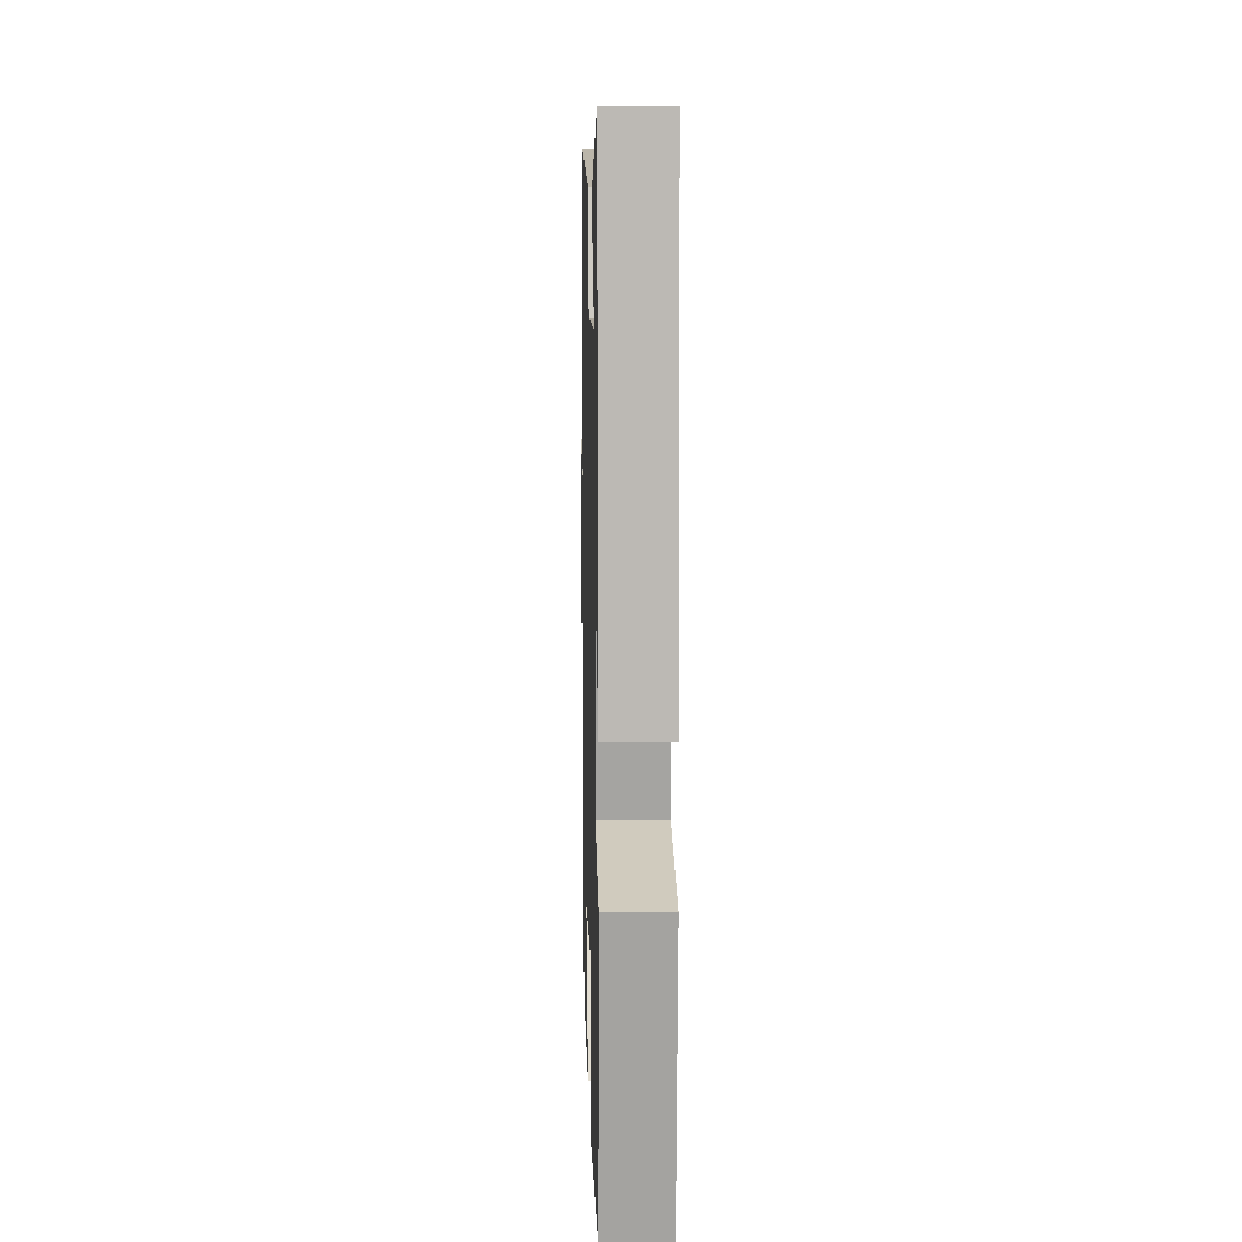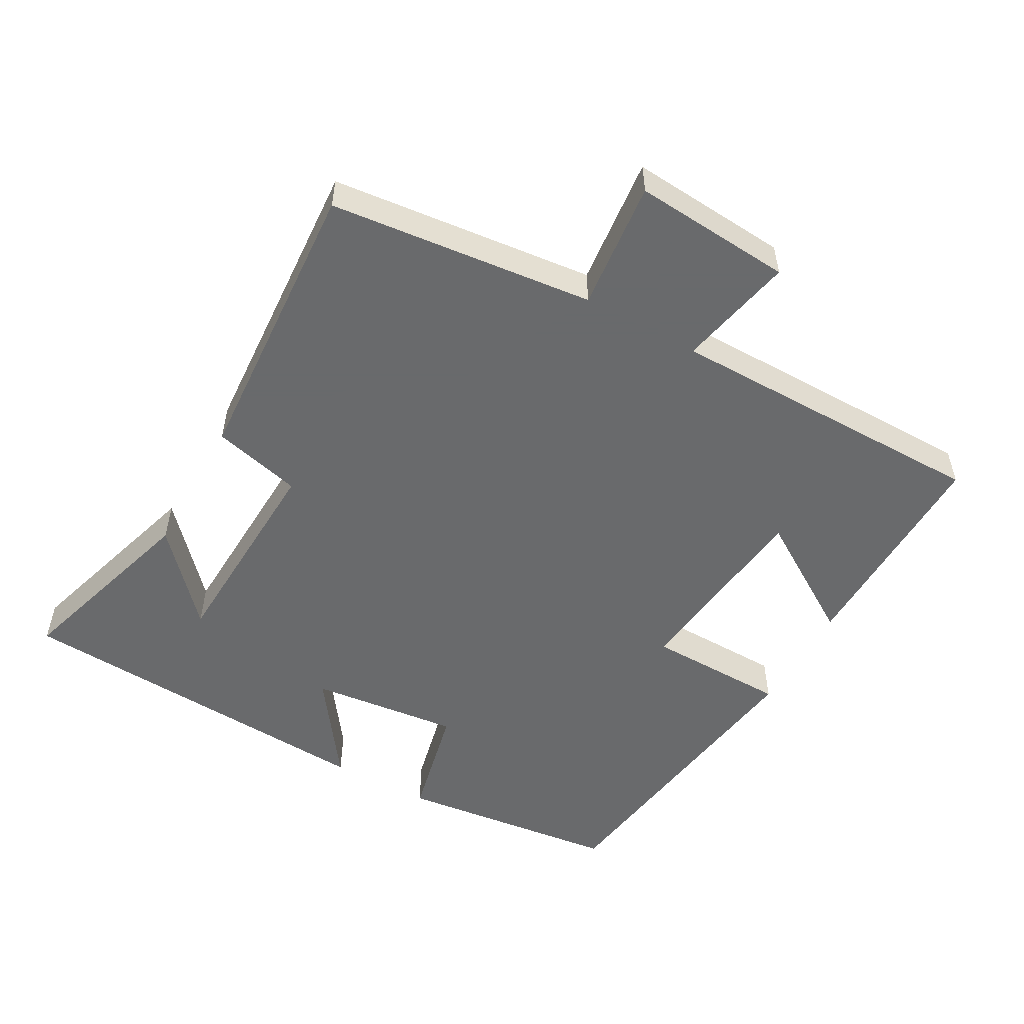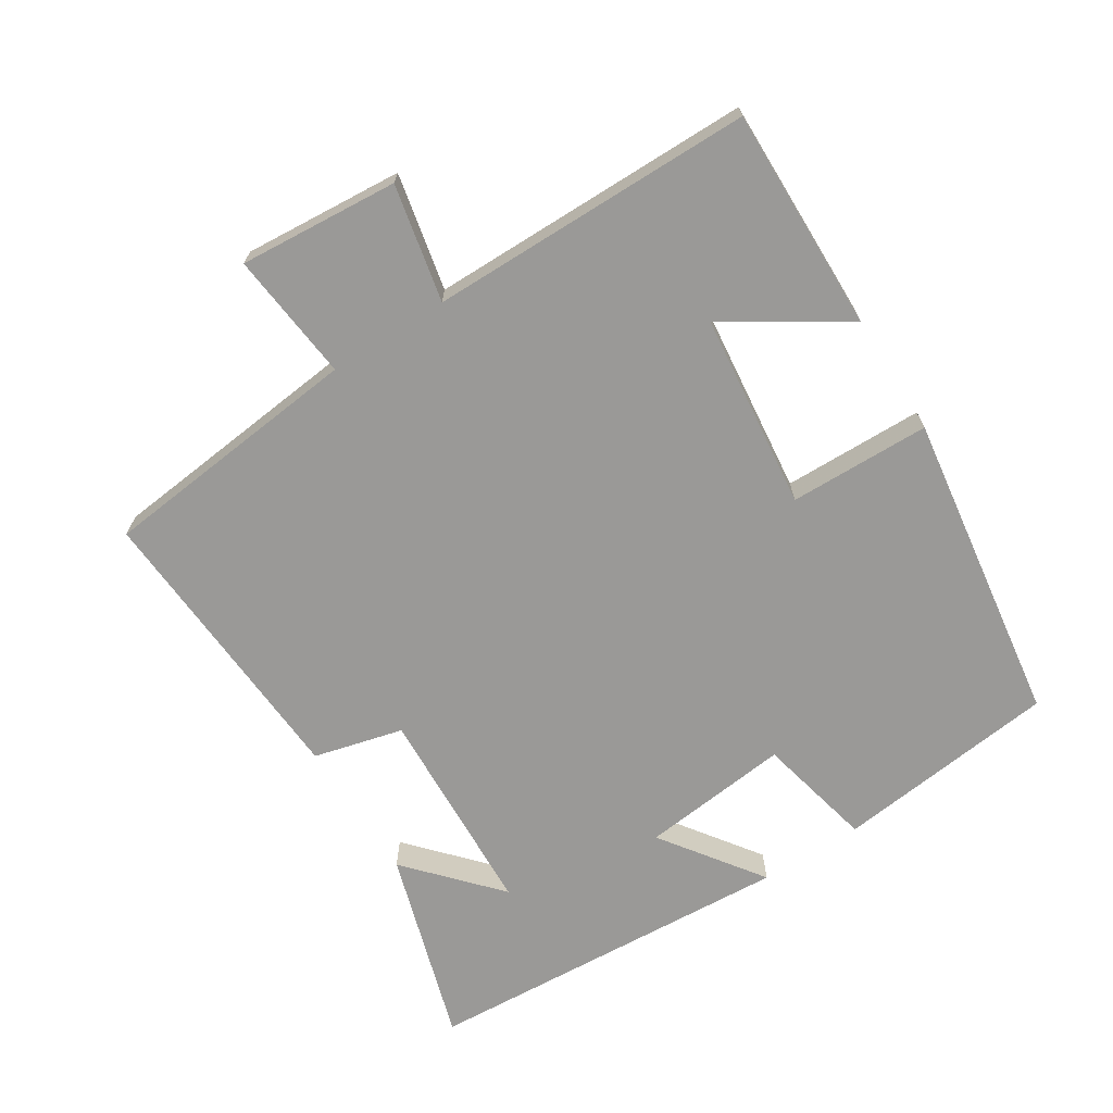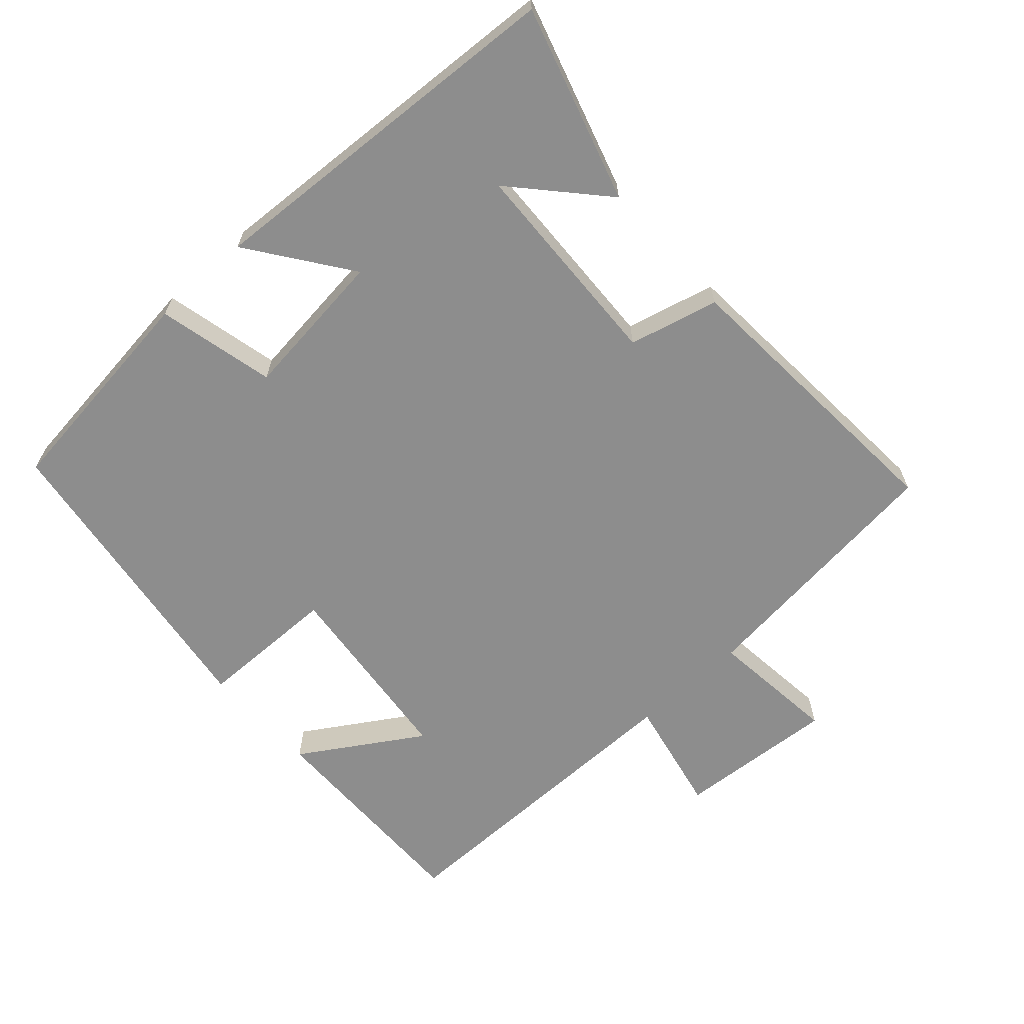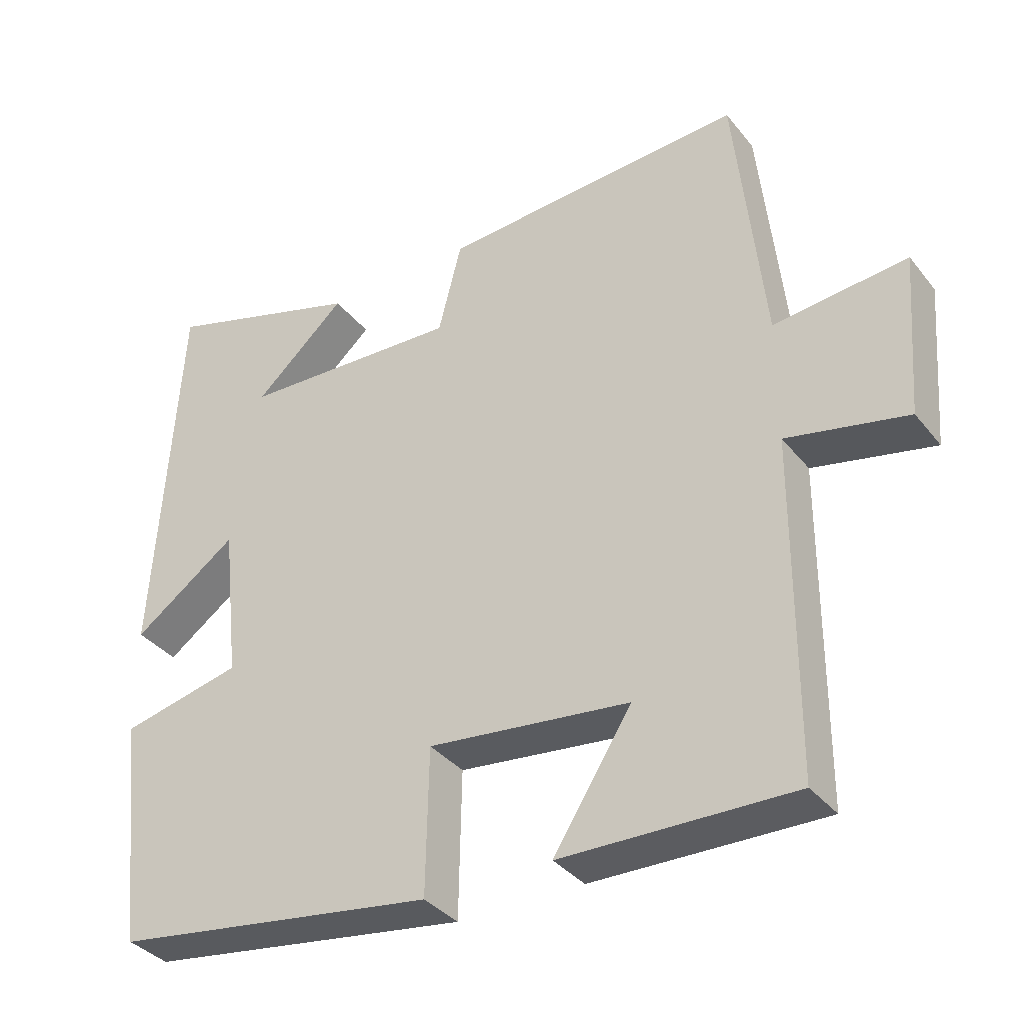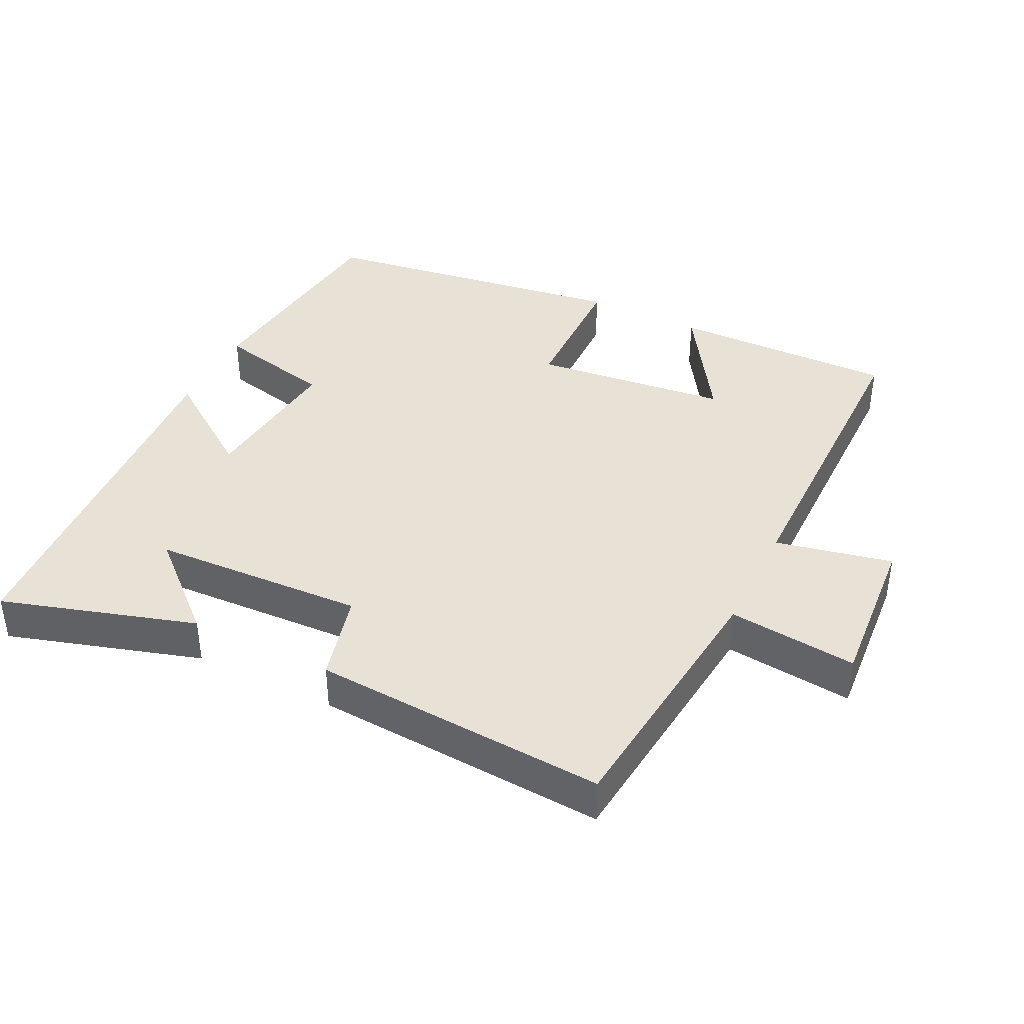
<metadata>
{"format":"obj","ext":"obj","renderer":"f3d","projection":"perspective","resolution":1024,"background":"white","views":[{"elev":10.5,"azim":-91.5,"up":"+Z"},{"elev":-52.9,"azim":60.9,"up":"+Y"},{"elev":-68.9,"azim":122.4,"up":"+Y"},{"elev":-64.6,"azim":-47.7,"up":"+Y"},{"elev":-35.8,"azim":33.2,"up":"+Z"},{"elev":40.1,"azim":26.2,"up":"+Y"}]}
</metadata>
<code>
v -0.462 0.07 -0.434
v -0.5 0.07 -0.109
v -0.329 0.07 -0.07
v -0.353 0.07 0.148
v -0.5 0.07 0.043
v -0.466 0.07 0.586
v -0.184 0.07 0.5
v -0.313 0.07 0.384
v -0.003 0.07 0.37
v 0.03 0.07 0.5
v 0.459 0.07 0.527
v 0.5 0.07 0.142
v 0.688 0.07 0.162
v 0.67 0.07 -0.07
v 0.5 0.07 -0.034
v 0.498 0.07 -0.506
v 0.172 0.07 -0.5
v 0.282 0.07 -0.327
v -0.002 0.07 -0.295
v -0.006 0.07 -0.5
v -0.462 0 -0.434
v -0.5 0 -0.109
v -0.329 0 -0.07
v -0.353 0 0.148
v -0.5 0 0.043
v -0.466 0 0.586
v -0.184 0 0.5
v -0.313 0 0.384
v -0.003 0 0.37
v 0.03 0 0.5
v 0.459 0 0.527
v 0.5 0 0.142
v 0.688 0 0.162
v 0.67 0 -0.07
v 0.5 0 -0.034
v 0.498 0 -0.506
v 0.172 0 -0.5
v 0.282 0 -0.327
v -0.002 0 -0.295
v -0.006 0 -0.5
f 19 20 1 2
f 18 19 2 3
f 15 16 17 18
f 15 18 3 4
f 12 13 14 15
f 12 15 4
f 9 10 11 12
f 8 9 12 4
f 6 7 8
f 4 5 6 8
f 22 21 40 39
f 23 22 39 38
f 38 37 36 35
f 24 23 38 35
f 35 34 33 32
f 24 35 32
f 32 31 30 29
f 24 32 29 28
f 28 27 26
f 28 26 25 24
f 1 21 22 2
f 2 22 23 3
f 3 23 24 4
f 4 24 25 5
f 5 25 26 6
f 6 26 27 7
f 7 27 28 8
f 8 28 29 9
f 9 29 30 10
f 10 30 31 11
f 11 31 32 12
f 12 32 33 13
f 13 33 34 14
f 14 34 35 15
f 15 35 36 16
f 16 36 37 17
f 17 37 38 18
f 18 38 39 19
f 19 39 40 20
f 20 40 21 1

</code>
